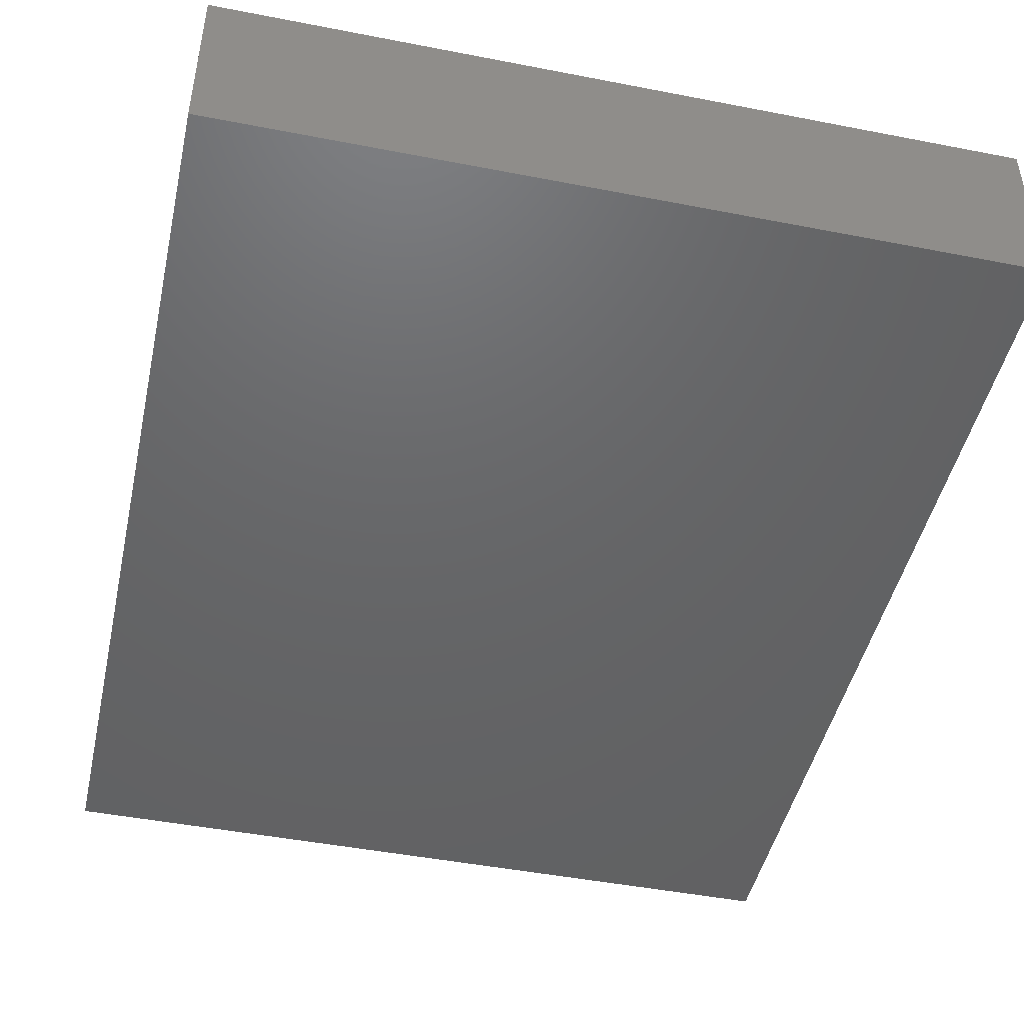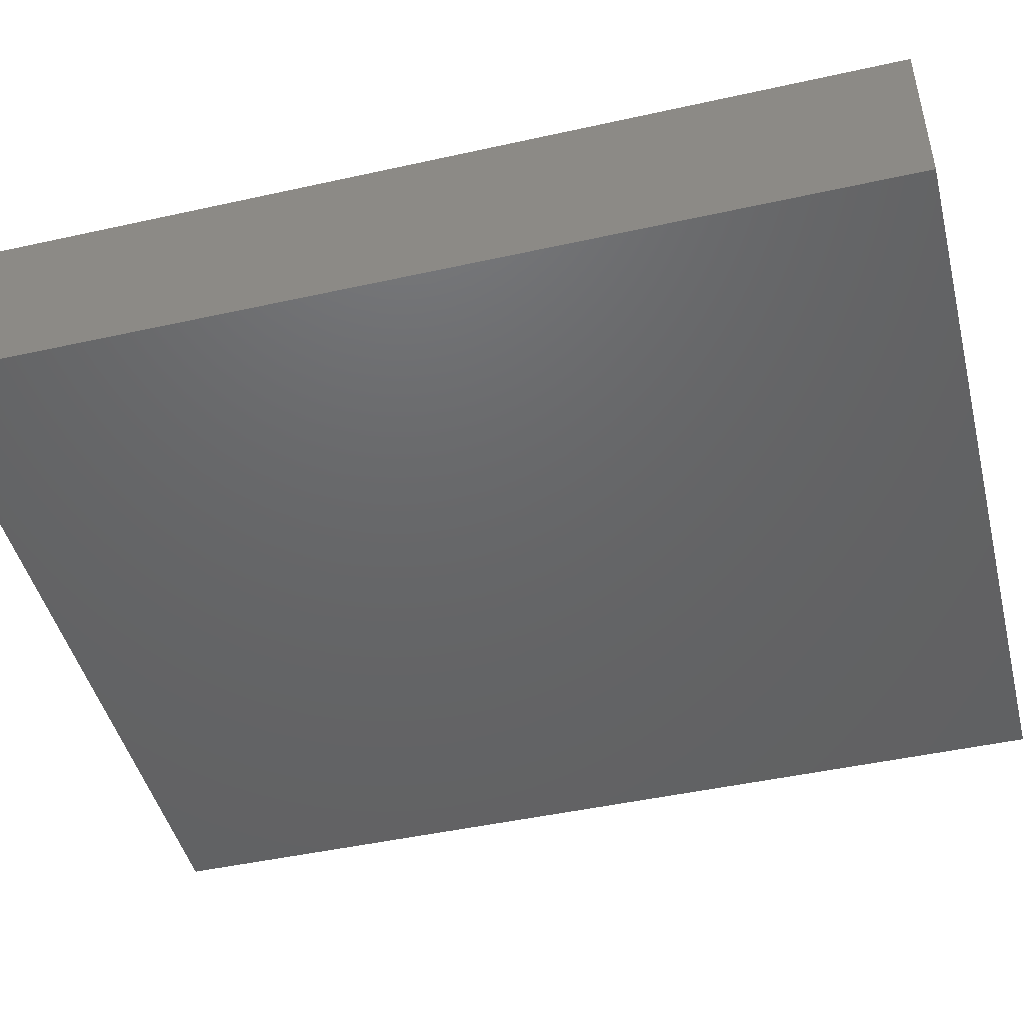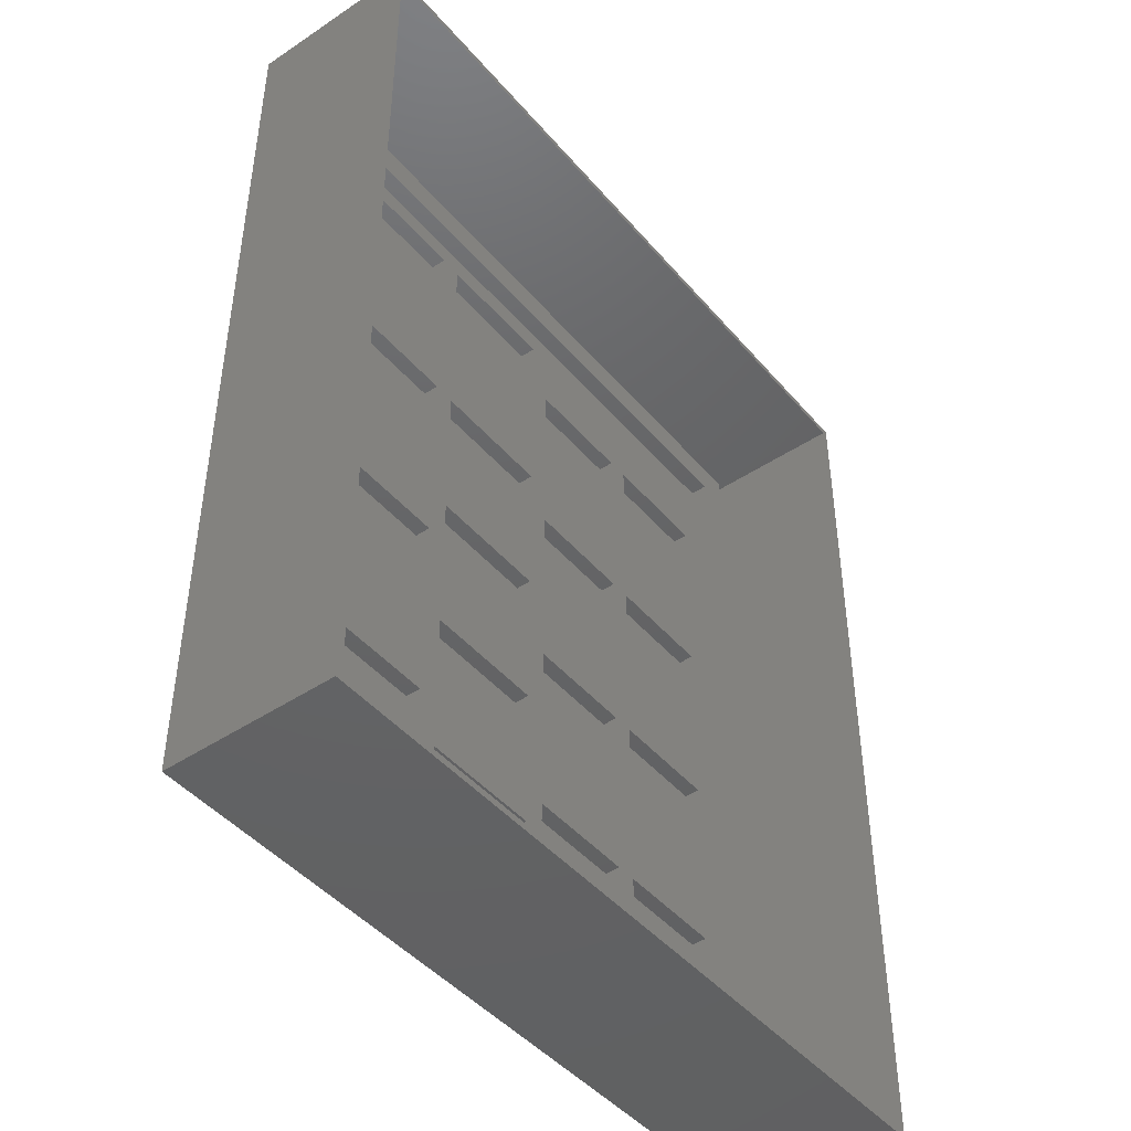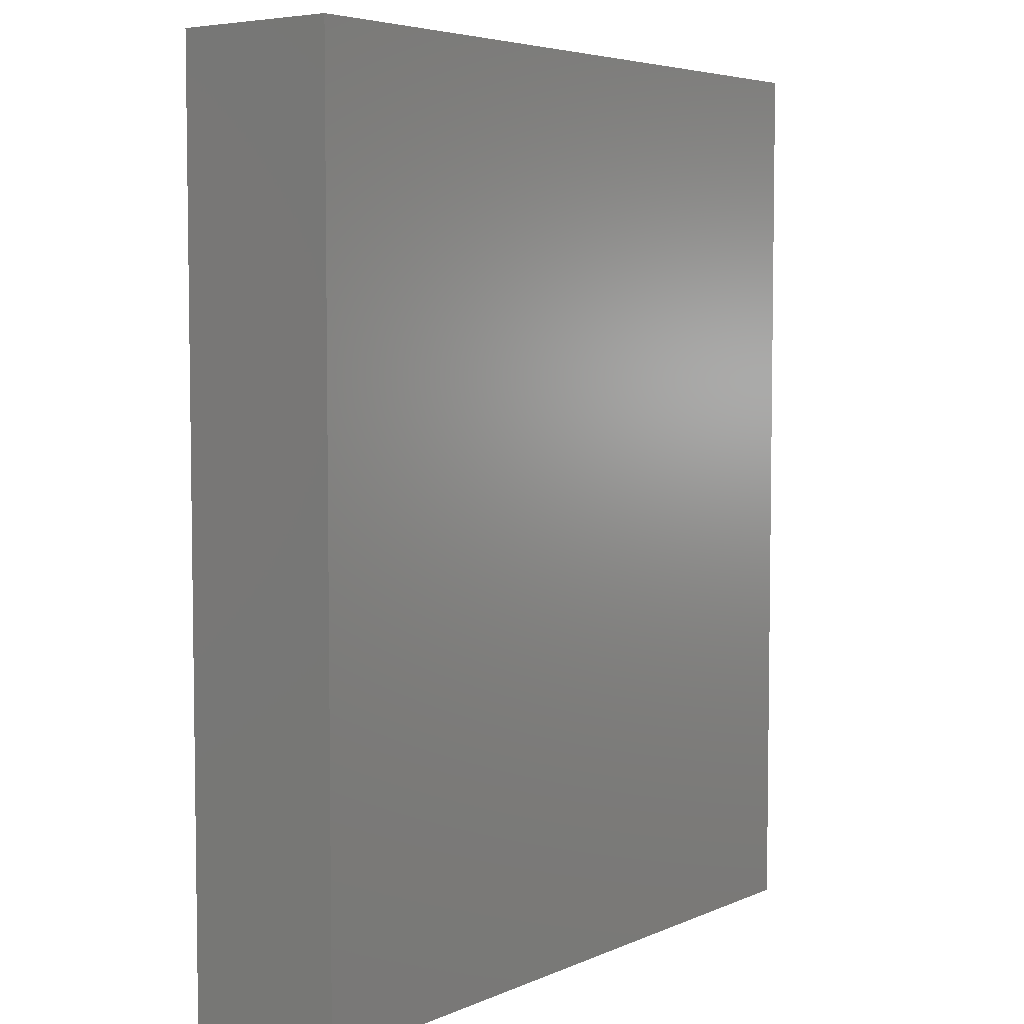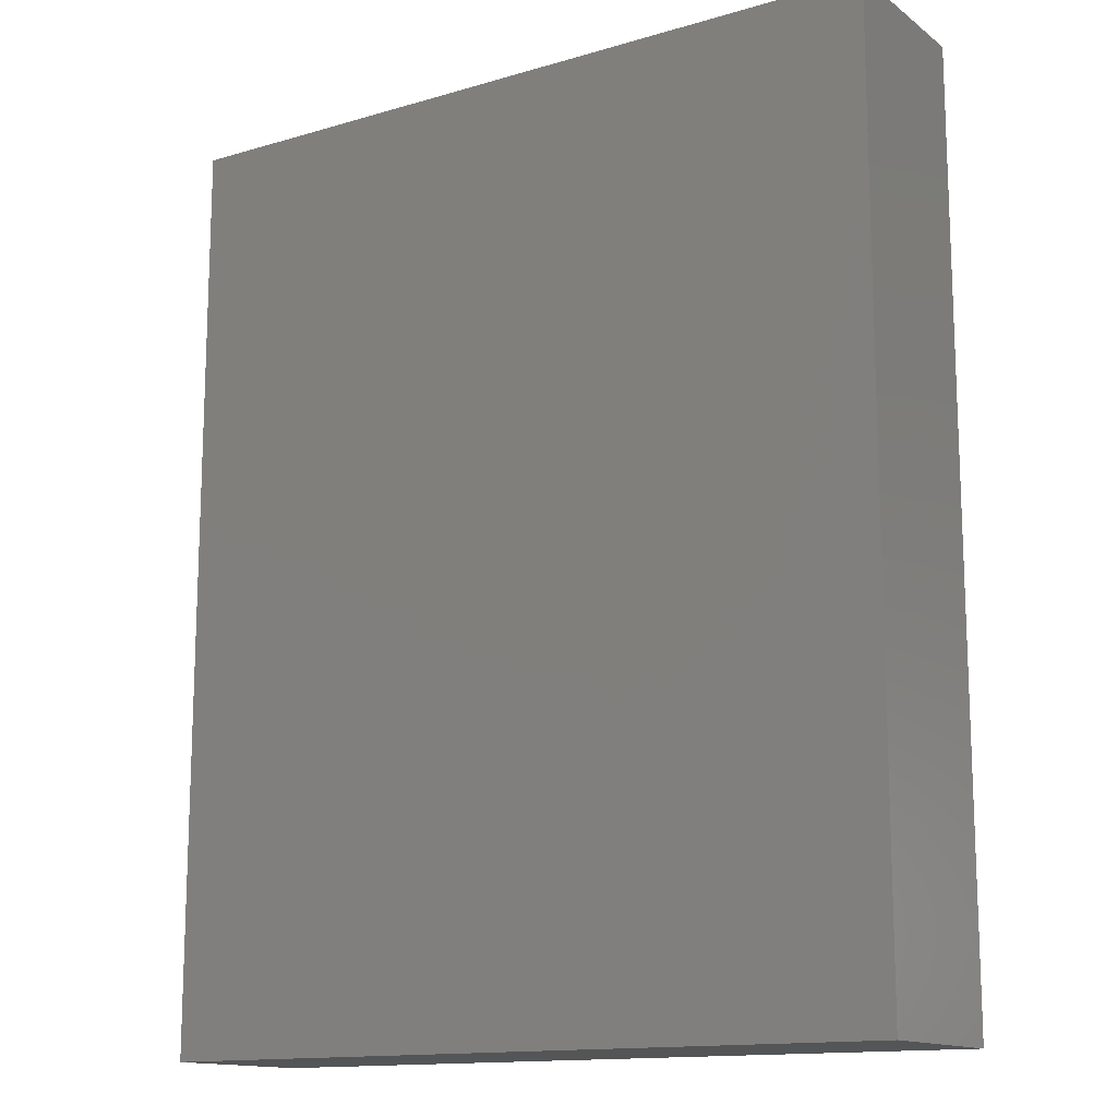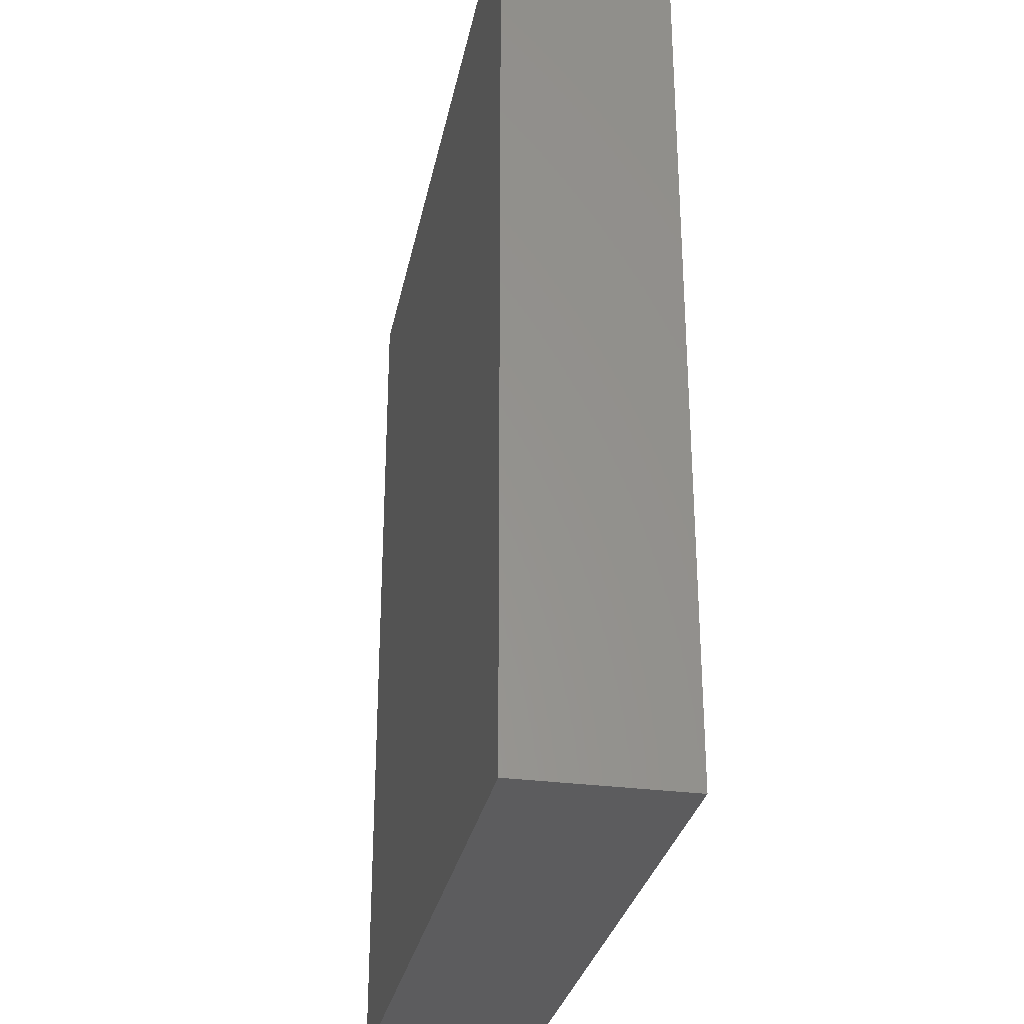
<metadata>
{"format":"stl","ext":"stl","renderer":"f3d","projection":"perspective","resolution":1024,"background":"white","views":[{"elev":-46.5,"azim":-12.5,"up":"+Z"},{"elev":-46.5,"azim":104.2,"up":"+Z"},{"elev":-45.2,"azim":-52.4,"up":"+Y"},{"elev":5.1,"azim":127.5,"up":"+Y"},{"elev":-14.0,"azim":-147.0,"up":"+Y"},{"elev":-30.0,"azim":-101.1,"up":"+Y"}]}
</metadata>
<code>
# stl→obj: 168 verts, 332 faces
v 9.8 9.8 2.81
v 9.8 32.8 0.81
v 9.8 32.8 2.81
v 9.8 9.8 0.81
v 32.8 9.8 0.81
v 32.8 32.8 2.81
v 32.8 32.8 0.81
v 32.8 9.8 2.81
v 9.8 35.6 2.81
v 9.8 58.6 0.81
v 9.8 58.6 2.81
v 9.8 35.6 0.81
v 32.8 35.6 0.81
v 32.8 58.6 2.81
v 32.8 58.6 0.81
v 32.8 35.6 2.81
v 9.8 61.4 2.81
v 9.8 84.4 0.81
v 9.8 84.4 2.81
v 9.8 61.4 0.81
v 32.8 61.4 0.81
v 32.8 84.4 2.81
v 32.8 84.4 0.81
v 32.8 61.4 2.81
v 9.8 87.2 2.81
v 9.8 110.2 0.81
v 9.8 110.2 2.81
v 9.8 87.2 0.81
v 32.8 87.2 0.81
v 32.8 110.2 2.81
v 32.8 110.2 0.81
v 32.8 87.2 2.81
v 35.6 9.8 2.81
v 35.6 26.3 0.81
v 35.6 26.3 2.81
v 35.6 9.8 0.81
v 52.1 9.8 0.81
v 52.1 26.3 2.81
v 52.1 26.3 0.81
v 52.1 9.8 2.81
v 35.6 29.1 2.81
v 35.6 45.6 0.81
v 35.6 45.6 2.81
v 35.6 29.1 0.81
v 52.1 29.1 0.81
v 52.1 45.6 2.81
v 52.1 45.6 0.81
v 52.1 29.1 2.81
v 35.6 48.4 2.81
v 35.6 64.9 0.81
v 35.6 64.9 2.81
v 35.6 48.4 0.81
v 52.1 48.4 0.81
v 52.1 64.9 2.81
v 52.1 64.9 0.81
v 52.1 48.4 2.81
v 35.6 67.7 2.81
v 35.6 84.2 0.81
v 35.6 84.2 2.81
v 35.6 67.7 0.81
v 52.1 67.7 0.81
v 52.1 84.2 2.81
v 52.1 84.2 0.81
v 52.1 67.7 2.81
v 35.6 87 2.81
v 35.6 110 0.81
v 35.6 110 2.81
v 35.6 87 0.81
v 52.1 87 0.81
v 52.1 110 2.81
v 52.1 110 0.81
v 52.1 87 2.81
v 54.9 9.8 2.81
v 54.9 30.8 0.81
v 54.9 30.8 2.81
v 54.9 9.8 0.81
v 69.9 9.8 0.81
v 69.9 30.8 2.81
v 69.9 30.8 0.81
v 69.9 9.8 2.81
v 54.9 33.6 2.81
v 54.9 54.6 0.81
v 54.9 54.6 2.81
v 54.9 33.6 0.81
v 69.9 33.6 0.81
v 69.9 54.6 2.81
v 69.9 54.6 0.81
v 69.9 33.6 2.81
v 54.9 57.4 2.81
v 54.9 78.4 0.81
v 54.9 78.4 2.81
v 54.9 57.4 0.81
v 69.9 57.4 0.81
v 69.9 78.4 2.81
v 69.9 78.4 0.81
v 69.9 57.4 2.81
v 54.9 81.2 2.81
v 54.9 102.2 0.81
v 54.9 102.2 2.81
v 54.9 81.2 0.81
v 69.9 81.2 0.81
v 69.9 102.2 2.81
v 69.9 102.2 0.81
v 69.9 81.2 2.81
v 72.7 9.8 2.81
v 72.7 30.8 0.81
v 72.7 30.8 2.81
v 72.7 9.8 0.81
v 87.7 9.8 0.81
v 87.7 30.8 2.81
v 87.7 30.8 0.81
v 87.7 9.8 2.81
v 72.7 33.6 2.81
v 72.7 54.6 0.81
v 72.7 54.6 2.81
v 72.7 33.6 0.81
v 87.7 33.6 0.81
v 87.7 54.6 2.81
v 87.7 54.6 0.81
v 87.7 33.6 2.81
v 72.7 57.4 2.81
v 72.7 78.4 0.81
v 72.7 78.4 2.81
v 72.7 57.4 0.81
v 87.7 57.4 0.81
v 87.7 78.4 2.81
v 87.7 78.4 0.81
v 87.7 57.4 2.81
v 72.7 81.2 2.81
v 72.7 102.2 0.81
v 72.7 102.2 2.81
v 72.7 81.2 0.81
v 87.7 81.2 0.81
v 87.7 102.2 2.81
v 87.7 102.2 0.81
v 87.7 81.2 2.81
v 0 0 0
v 0 120 22
v 0 120 0
v 0 0 22
v 96.71 0.81 22
v 97.5 120 22
v 96.71 119.2 22
v 0.81 119.2 22
v 0.81 0.81 22
v 97.5 0 22
v 97.5 120 0
v 97.5 0 0
v 0.81 119.2 2.81
v 0.81 0.81 2.81
v 96.71 0.81 2.81
v 96.71 119.2 2.81
v 94 4 2.81
v 94 117 2.81
v 4 117 2.81
v 4 4 2.81
v 90 113 2.81
v 8 113 2.81
v 8 8 2.81
v 90 8 2.81
v 4 117 5.01
v 4 4 5.01
v 94 117 5.01
v 90 113 5.01
v 94 4 5.01
v 8 113 5.01
v 8 8 5.01
v 90 8 5.01
f 1 2 3
f 2 1 4
f 5 6 7
f 6 5 8
f 2 5 7
f 5 2 4
f 5 1 8
f 1 5 4
f 2 6 3
f 6 2 7
f 9 10 11
f 10 9 12
f 13 14 15
f 14 13 16
f 10 14 11
f 14 10 15
f 10 13 15
f 13 10 12
f 13 9 16
f 9 13 12
f 17 18 19
f 18 17 20
f 21 22 23
f 22 21 24
f 18 21 23
f 21 18 20
f 21 17 24
f 17 21 20
f 18 22 19
f 22 18 23
f 25 26 27
f 26 25 28
f 29 30 31
f 30 29 32
f 26 30 27
f 30 26 31
f 26 29 31
f 29 26 28
f 29 25 32
f 25 29 28
f 33 34 35
f 34 33 36
f 37 38 39
f 38 37 40
f 34 38 35
f 38 34 39
f 34 37 39
f 37 34 36
f 37 33 40
f 33 37 36
f 41 42 43
f 42 41 44
f 45 46 47
f 46 45 48
f 42 45 47
f 45 42 44
f 45 41 48
f 41 45 44
f 42 46 43
f 46 42 47
f 49 50 51
f 50 49 52
f 53 54 55
f 54 53 56
f 50 53 55
f 53 50 52
f 53 49 56
f 49 53 52
f 50 54 51
f 54 50 55
f 57 58 59
f 58 57 60
f 61 62 63
f 62 61 64
f 58 61 63
f 61 58 60
f 61 57 64
f 57 61 60
f 58 62 59
f 62 58 63
f 65 66 67
f 66 65 68
f 69 70 71
f 70 69 72
f 66 69 71
f 69 66 68
f 69 65 72
f 65 69 68
f 66 70 67
f 70 66 71
f 73 74 75
f 74 73 76
f 77 78 79
f 78 77 80
f 74 78 75
f 78 74 79
f 74 77 79
f 77 74 76
f 77 73 80
f 73 77 76
f 81 82 83
f 82 81 84
f 85 86 87
f 86 85 88
f 82 85 87
f 85 82 84
f 85 81 88
f 81 85 84
f 82 86 83
f 86 82 87
f 89 90 91
f 90 89 92
f 93 94 95
f 94 93 96
f 90 94 91
f 94 90 95
f 90 93 95
f 93 90 92
f 93 89 96
f 89 93 92
f 97 98 99
f 98 97 100
f 101 102 103
f 102 101 104
f 98 102 99
f 102 98 103
f 98 101 103
f 101 98 100
f 101 97 104
f 97 101 100
f 105 106 107
f 106 105 108
f 109 110 111
f 110 109 112
f 106 110 107
f 110 106 111
f 106 109 111
f 109 106 108
f 109 105 112
f 105 109 108
f 113 114 115
f 114 113 116
f 117 118 119
f 118 117 120
f 114 117 119
f 117 114 116
f 117 113 120
f 113 117 116
f 114 118 115
f 118 114 119
f 121 122 123
f 122 121 124
f 125 126 127
f 126 125 128
f 122 126 123
f 126 122 127
f 122 125 127
f 125 122 124
f 125 121 128
f 121 125 124
f 129 130 131
f 130 129 132
f 133 134 135
f 134 133 136
f 130 134 131
f 134 130 135
f 130 133 135
f 133 130 132
f 133 129 136
f 129 133 132
f 137 138 139
f 138 137 140
f 141 142 143
f 142 144 143
f 144 138 145
f 138 144 142
f 142 141 146
f 145 146 141
f 145 140 146
f 140 145 138
f 146 147 142
f 147 146 148
f 147 138 142
f 138 147 139
f 137 147 148
f 147 137 139
f 137 146 140
f 146 137 148
f 145 149 144
f 149 145 150
f 151 143 152
f 143 151 141
f 149 143 144
f 143 149 152
f 153 152 154
f 152 155 154
f 155 149 156
f 149 155 152
f 152 153 151
f 156 151 153
f 156 150 151
f 150 156 149
f 9 6 16
f 6 9 3
f 17 14 24
f 14 17 11
f 25 22 32
f 22 25 19
f 41 38 48
f 38 41 35
f 49 46 56
f 46 49 43
f 57 54 64
f 54 57 51
f 65 62 72
f 62 65 59
f 81 78 88
f 78 81 75
f 89 86 96
f 86 89 83
f 97 94 104
f 94 97 91
f 113 110 120
f 110 113 107
f 121 118 128
f 118 121 115
f 129 126 136
f 126 129 123
f 136 157 134
f 157 131 134
f 104 129 131
f 129 104 123
f 123 94 121
f 96 121 94
f 86 115 96
f 115 86 113
f 104 131 102
f 157 102 131
f 70 102 157
f 72 97 99
f 62 97 72
f 64 91 62
f 91 64 89
f 89 56 83
f 46 83 56
f 72 99 70
f 102 70 99
f 158 70 157
f 32 65 67
f 22 65 32
f 65 22 59
f 59 22 57
f 57 24 51
f 14 51 24
f 49 14 43
f 16 43 14
f 32 67 30
f 70 30 67
f 70 158 30
f 158 25 27
f 25 158 19
f 19 158 17
f 17 158 11
f 159 11 158
f 11 159 9
f 9 159 3
f 30 158 27
f 126 157 136
f 128 157 126
f 157 128 160
f 118 160 128
f 120 160 118
f 110 160 120
f 112 160 110
f 105 160 112
f 123 104 94
f 121 96 115
f 88 113 86
f 113 88 107
f 78 107 88
f 107 78 105
f 80 105 78
f 80 160 105
f 73 160 80
f 97 62 91
f 54 89 64
f 56 89 54
f 83 46 81
f 48 81 46
f 81 48 75
f 38 75 48
f 75 38 73
f 40 73 38
f 40 160 73
f 159 40 33
f 24 57 22
f 51 14 49
f 43 16 41
f 6 41 16
f 41 6 35
f 8 35 6
f 35 8 33
f 159 33 8
f 159 8 1
f 40 159 160
f 3 159 1
f 151 145 141
f 145 151 150
f 156 161 155
f 161 156 162
f 163 164 165
f 163 166 164
f 166 161 167
f 161 166 163
f 168 165 164
f 167 165 168
f 167 162 165
f 162 167 161
f 167 158 166
f 158 167 159
f 156 165 162
f 165 156 153
f 160 164 157
f 164 160 168
f 165 154 163
f 154 165 153
f 160 167 168
f 167 160 159
f 158 164 166
f 164 158 157
f 154 161 163
f 161 154 155

</code>
